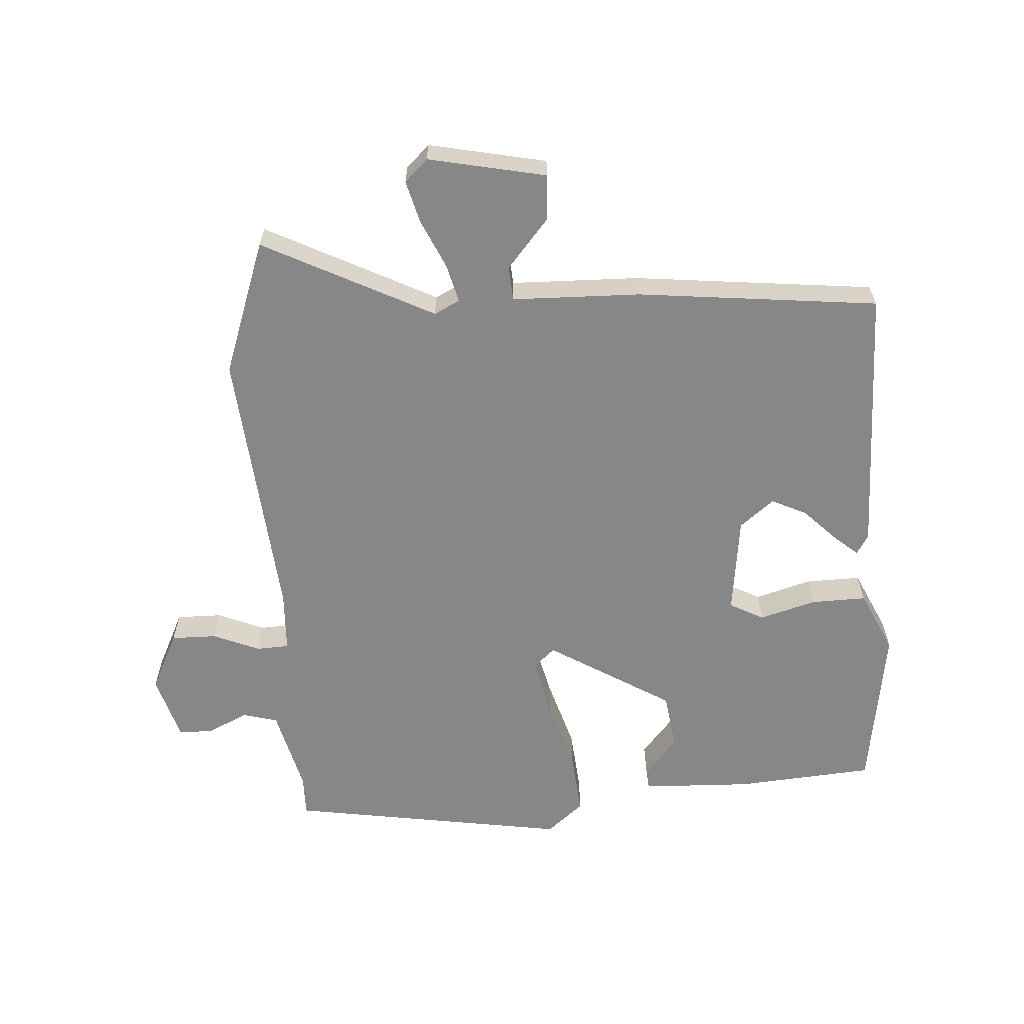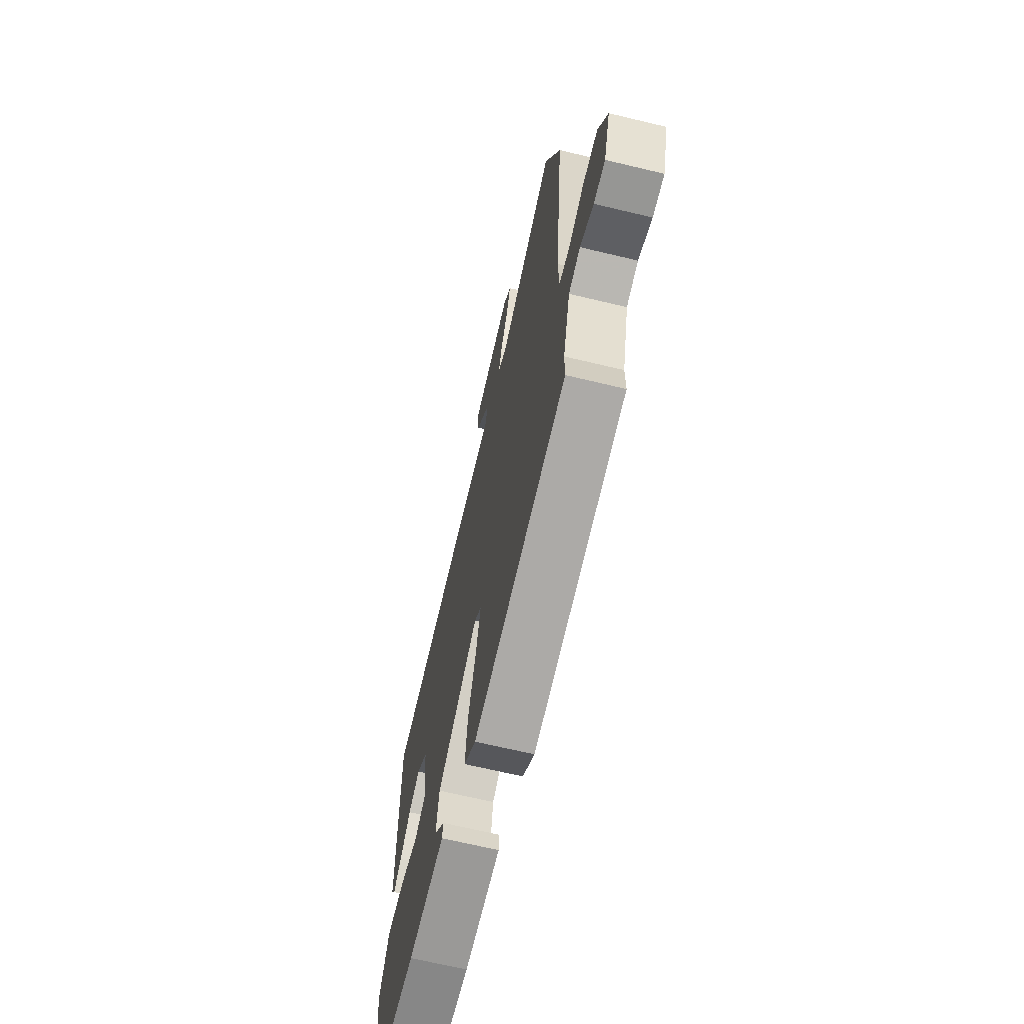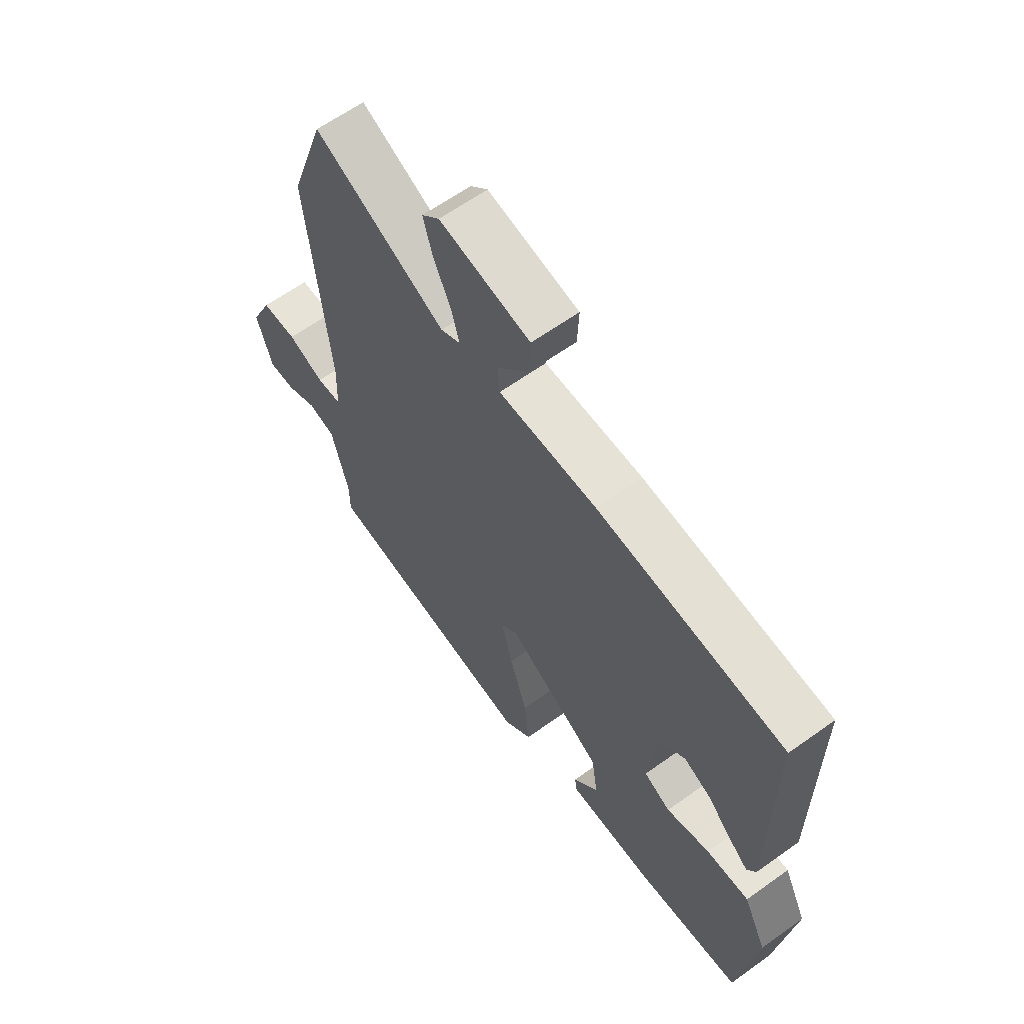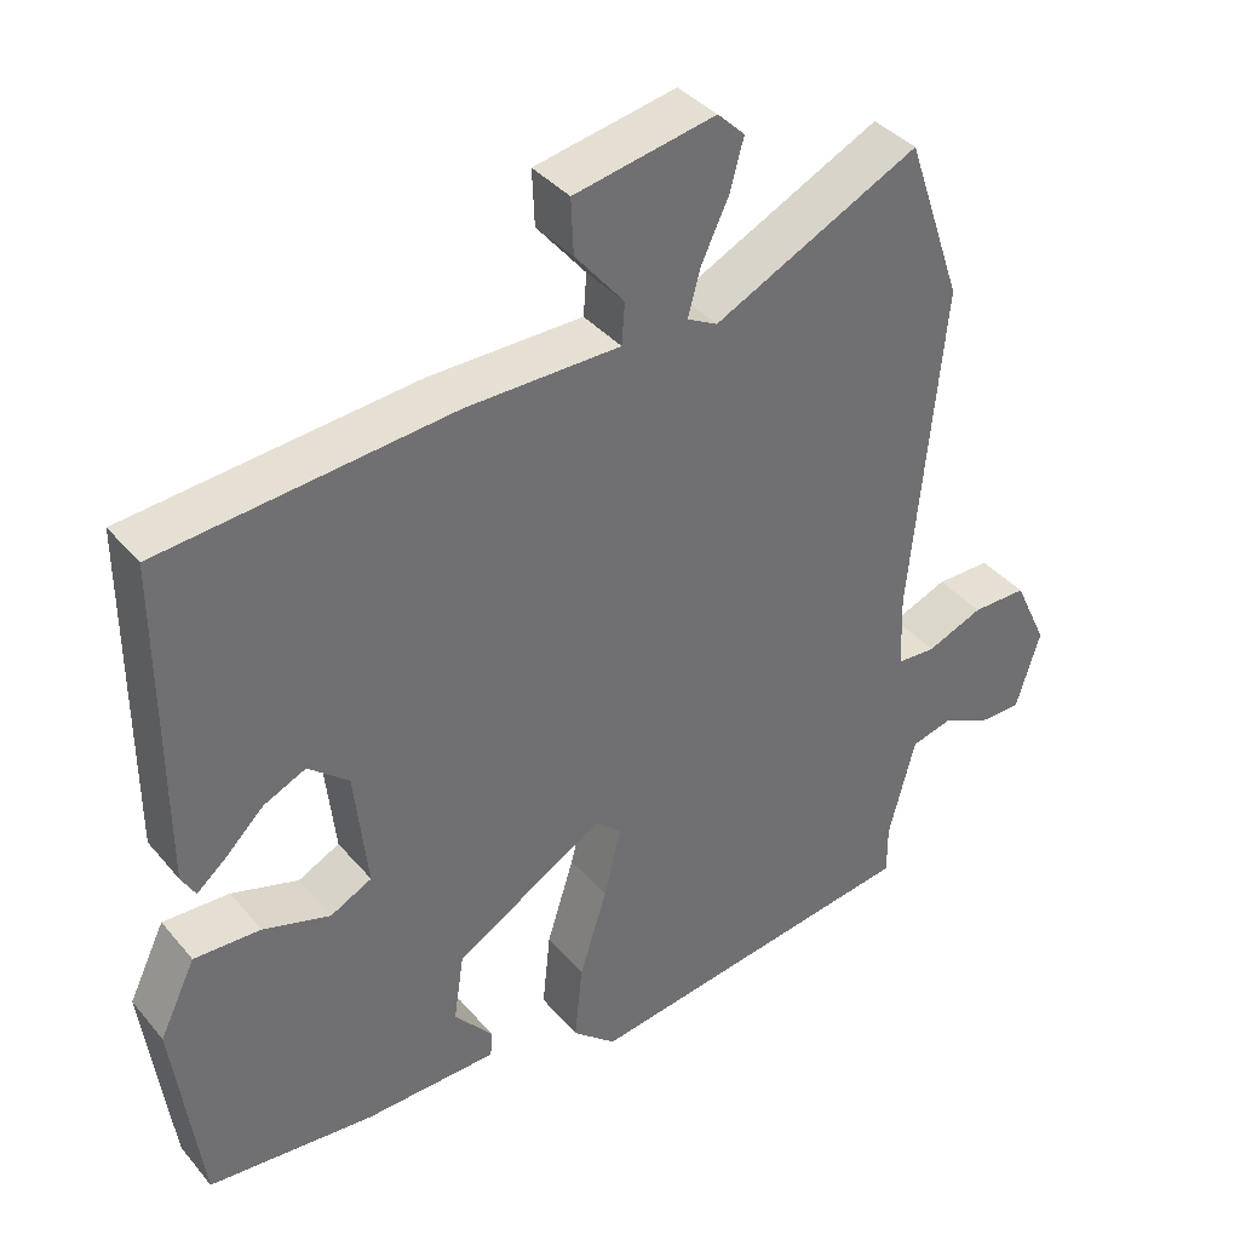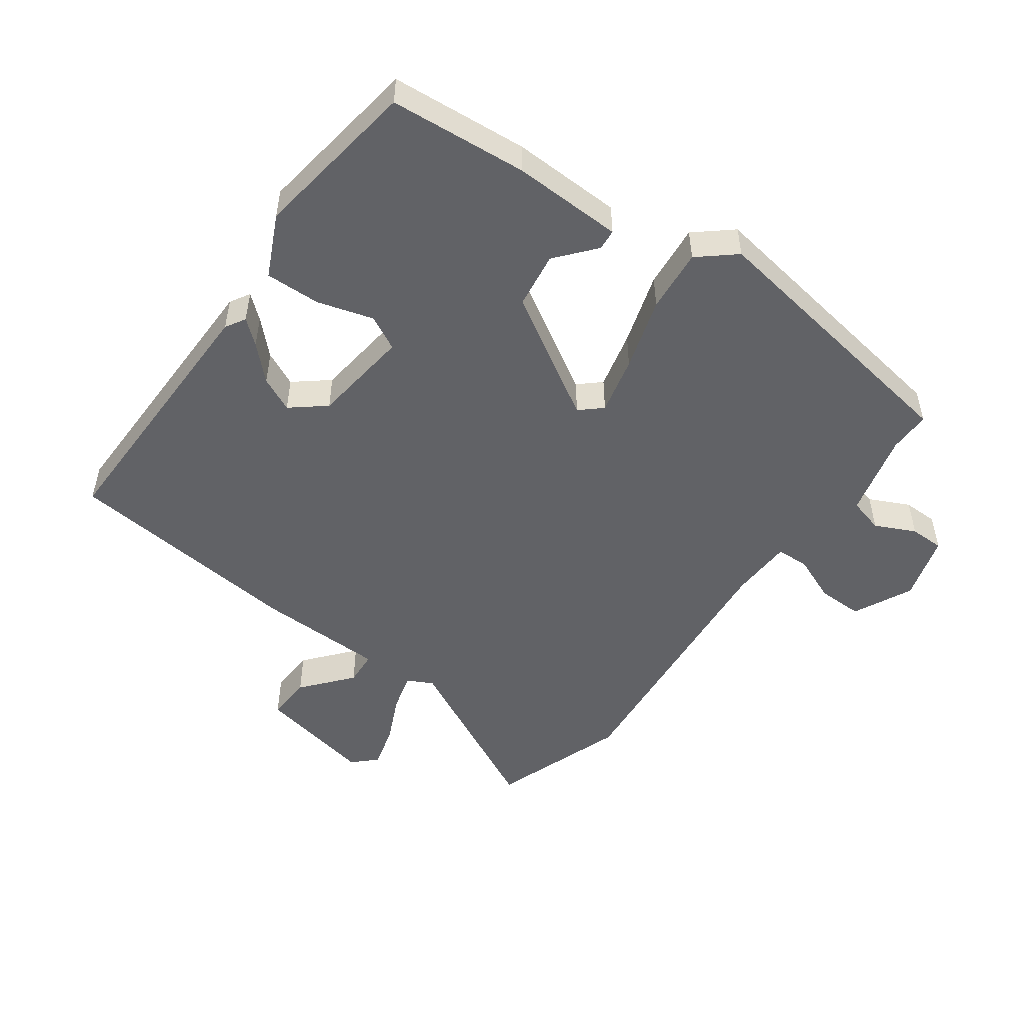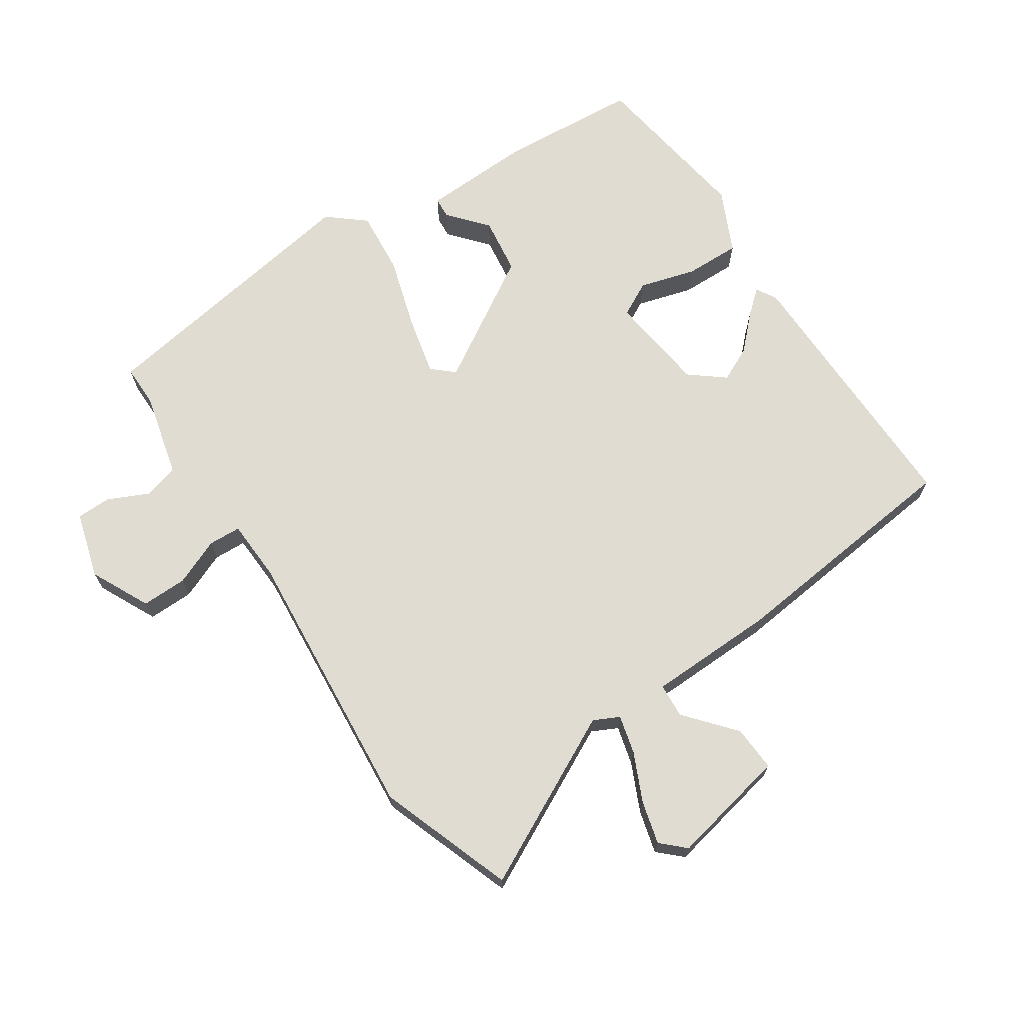
<metadata>
{"format":"obj","ext":"obj","renderer":"f3d","projection":"perspective","resolution":1024,"background":"white","views":[{"elev":-62.3,"azim":3.0,"up":"+Y"},{"elev":-67.7,"azim":-103.5,"up":"+Z"},{"elev":62.6,"azim":54.0,"up":"+Z"},{"elev":37.9,"azim":144.9,"up":"+Z"},{"elev":-50.7,"azim":143.7,"up":"+Y"},{"elev":69.3,"azim":-34.4,"up":"+Y"}]}
</metadata>
<code>
v -0.504 0.07 -0.484
v -0.504 0.07 -0.42
v -0.538 0.07 -0.29
v -0.592 0.07 -0.276
v -0.654 0.07 -0.306
v -0.707 0.07 -0.306
v -0.738 0.07 -0.205
v -0.695 0.07 -0.114
v -0.625 0.07 -0.114
v -0.553 0.07 -0.143
v -0.503 0.07 -0.14
v -0.5 0.07 -0.045
v -0.542 0.07 0.378
v -0.471 0.07 0.585
v -0.208 0.07 0.456
v -0.169 0.07 0.476
v -0.185 0.07 0.535
v -0.22 0.07 0.609
v -0.238 0.07 0.674
v -0.203 0.07 0.708
v -0.022 0.07 0.673
v -0.025 0.07 0.603
v -0.088 0.07 0.527
v -0.084 0.07 0.474
v 0.113 0.07 0.472
v 0.484 0.07 0.437
v 0.483 0.07 0.022
v 0.465 0.07 -0.009
v 0.428 0.07 0.022
v 0.378 0.07 0.071
v 0.324 0.07 0.096
v 0.272 0.07 0.053
v 0.255 0.07 -0.099
v 0.308 0.07 -0.126
v 0.394 0.07 -0.1
v 0.479 0.07 -0.097
v 0.525 0.07 -0.192
v 0.49 0.07 -0.449
v 0.278 0.07 -0.468
v 0.108 0.07 -0.464
v 0.105 0.07 -0.432
v 0.155 0.07 -0.372
v 0.142 0.07 -0.285
v -0.049 0.07 -0.172
v -0.082 0.07 -0.202
v -0.06 0.07 -0.291
v -0.025 0.07 -0.402
v -0.015 0.07 -0.5
v -0.071 0.07 -0.548
v -0.504 0 -0.484
v -0.504 0 -0.42
v -0.538 0 -0.29
v -0.592 0 -0.276
v -0.654 0 -0.306
v -0.707 0 -0.306
v -0.738 0 -0.205
v -0.695 0 -0.114
v -0.625 0 -0.114
v -0.553 0 -0.143
v -0.503 0 -0.14
v -0.5 0 -0.045
v -0.542 0 0.378
v -0.471 0 0.585
v -0.208 0 0.456
v -0.169 0 0.476
v -0.185 0 0.535
v -0.22 0 0.609
v -0.238 0 0.674
v -0.203 0 0.708
v -0.022 0 0.673
v -0.025 0 0.603
v -0.088 0 0.527
v -0.084 0 0.474
v 0.113 0 0.472
v 0.484 0 0.437
v 0.483 0 0.022
v 0.465 0 -0.009
v 0.428 0 0.022
v 0.378 0 0.071
v 0.324 0 0.096
v 0.272 0 0.053
v 0.255 0 -0.099
v 0.308 0 -0.126
v 0.394 0 -0.1
v 0.479 0 -0.097
v 0.525 0 -0.192
v 0.49 0 -0.449
v 0.278 0 -0.468
v 0.108 0 -0.464
v 0.105 0 -0.432
v 0.155 0 -0.372
v 0.142 0 -0.285
v -0.049 0 -0.172
v -0.082 0 -0.202
v -0.06 0 -0.291
v -0.025 0 -0.402
v -0.015 0 -0.5
v -0.071 0 -0.548
f 49 1 2
f 48 49 2
f 47 48 2
f 46 47 2
f 45 46 2 3
f 44 45 3 4
f 40 41 42
f 39 40 42
f 38 39 42
f 37 38 42
f 36 37 42
f 35 36 42
f 34 35 42 43
f 33 34 43 44
f 28 29 30
f 27 28 30
f 26 27 30
f 25 26 30
f 24 25 30 31
f 21 22 23
f 20 21 23
f 19 20 23
f 18 19 23
f 17 18 23
f 16 17 23 24
f 24 31 32
f 16 24 32
f 15 16 32
f 32 33 44
f 15 32 44
f 14 15 44
f 13 14 44
f 12 13 44
f 8 9 10
f 7 8 10
f 6 7 10
f 5 6 10
f 4 5 10
f 11 12 44
f 4 10 11 44
f 51 50 98
f 51 98 97
f 51 97 96
f 51 96 95
f 52 51 95 94
f 53 52 94 93
f 91 90 89
f 91 89 88
f 91 88 87
f 91 87 86
f 91 86 85
f 91 85 84
f 92 91 84 83
f 93 92 83 82
f 79 78 77
f 79 77 76
f 79 76 75
f 79 75 74
f 80 79 74 73
f 72 71 70
f 72 70 69
f 72 69 68
f 72 68 67
f 72 67 66
f 73 72 66 65
f 81 80 73
f 81 73 65
f 81 65 64
f 93 82 81
f 93 81 64
f 93 64 63
f 93 63 62
f 93 62 61
f 59 58 57
f 59 57 56
f 59 56 55
f 59 55 54
f 59 54 53
f 93 61 60
f 93 60 59 53
f 1 50 51 2
f 2 51 52 3
f 3 52 53 4
f 4 53 54 5
f 5 54 55 6
f 6 55 56 7
f 7 56 57 8
f 8 57 58 9
f 9 58 59 10
f 10 59 60 11
f 11 60 61 12
f 12 61 62 13
f 13 62 63 14
f 14 63 64 15
f 15 64 65 16
f 16 65 66 17
f 17 66 67 18
f 18 67 68 19
f 19 68 69 20
f 20 69 70 21
f 21 70 71 22
f 22 71 72 23
f 23 72 73 24
f 24 73 74 25
f 25 74 75 26
f 26 75 76 27
f 27 76 77 28
f 28 77 78 29
f 29 78 79 30
f 30 79 80 31
f 31 80 81 32
f 32 81 82 33
f 33 82 83 34
f 34 83 84 35
f 35 84 85 36
f 36 85 86 37
f 37 86 87 38
f 38 87 88 39
f 39 88 89 40
f 40 89 90 41
f 41 90 91 42
f 42 91 92 43
f 43 92 93 44
f 44 93 94 45
f 45 94 95 46
f 46 95 96 47
f 47 96 97 48
f 48 97 98 49
f 49 98 50 1

</code>
